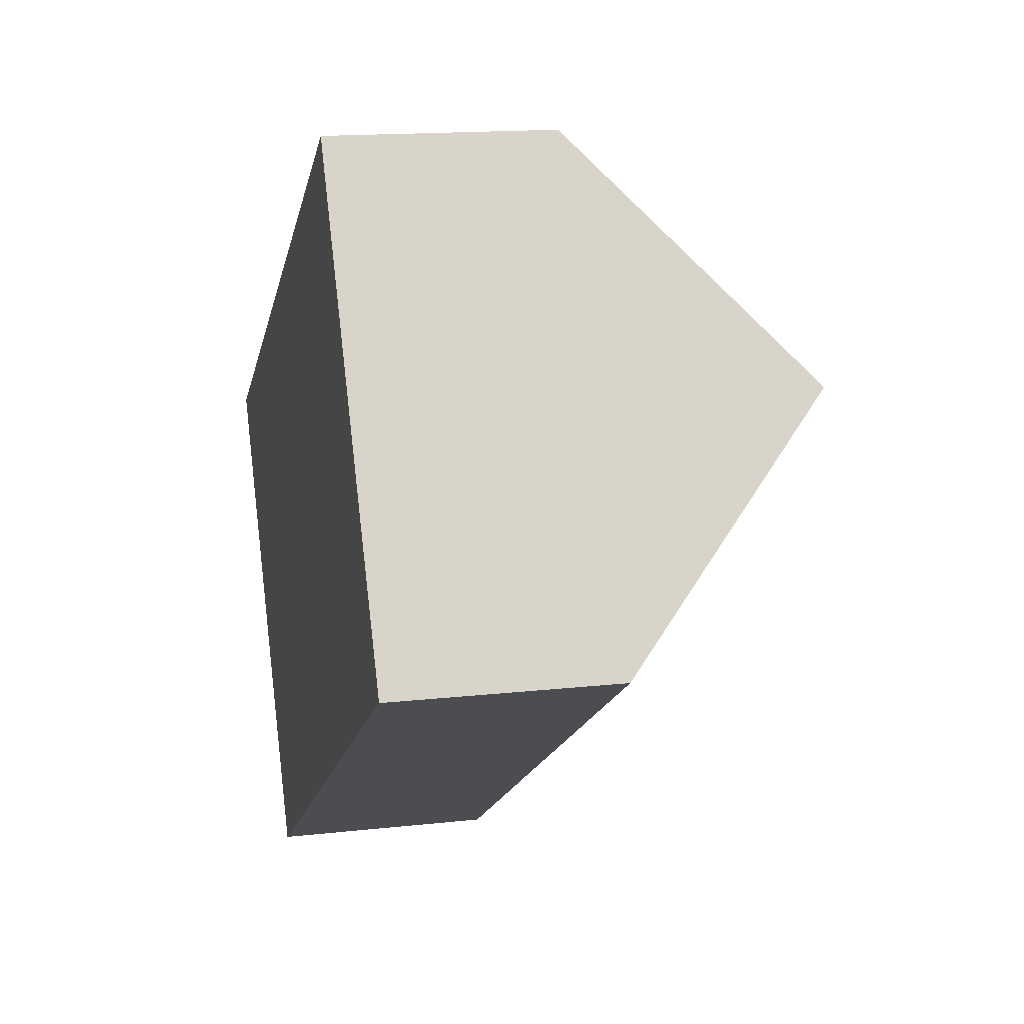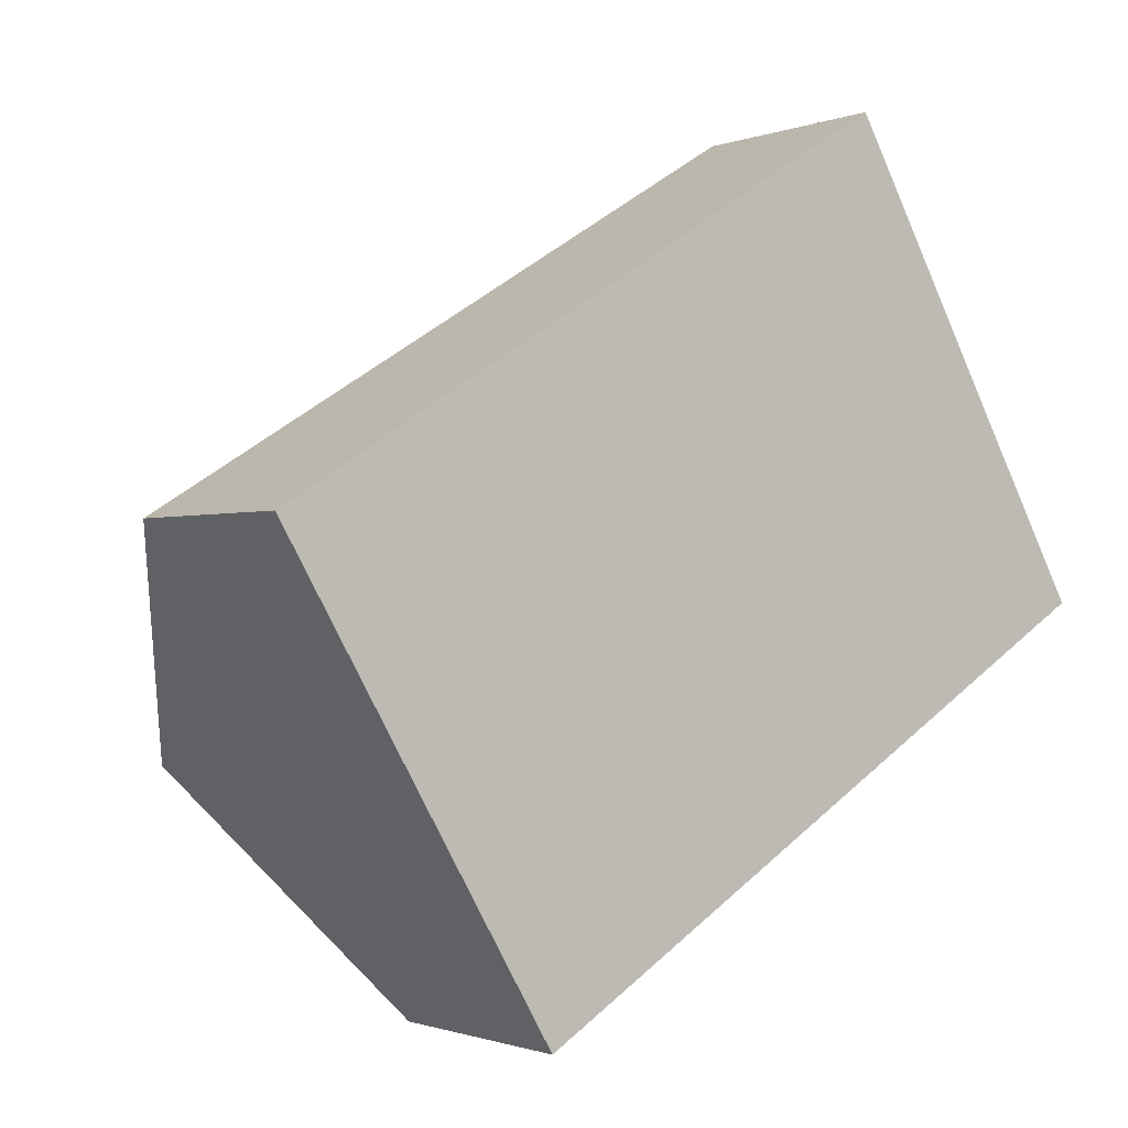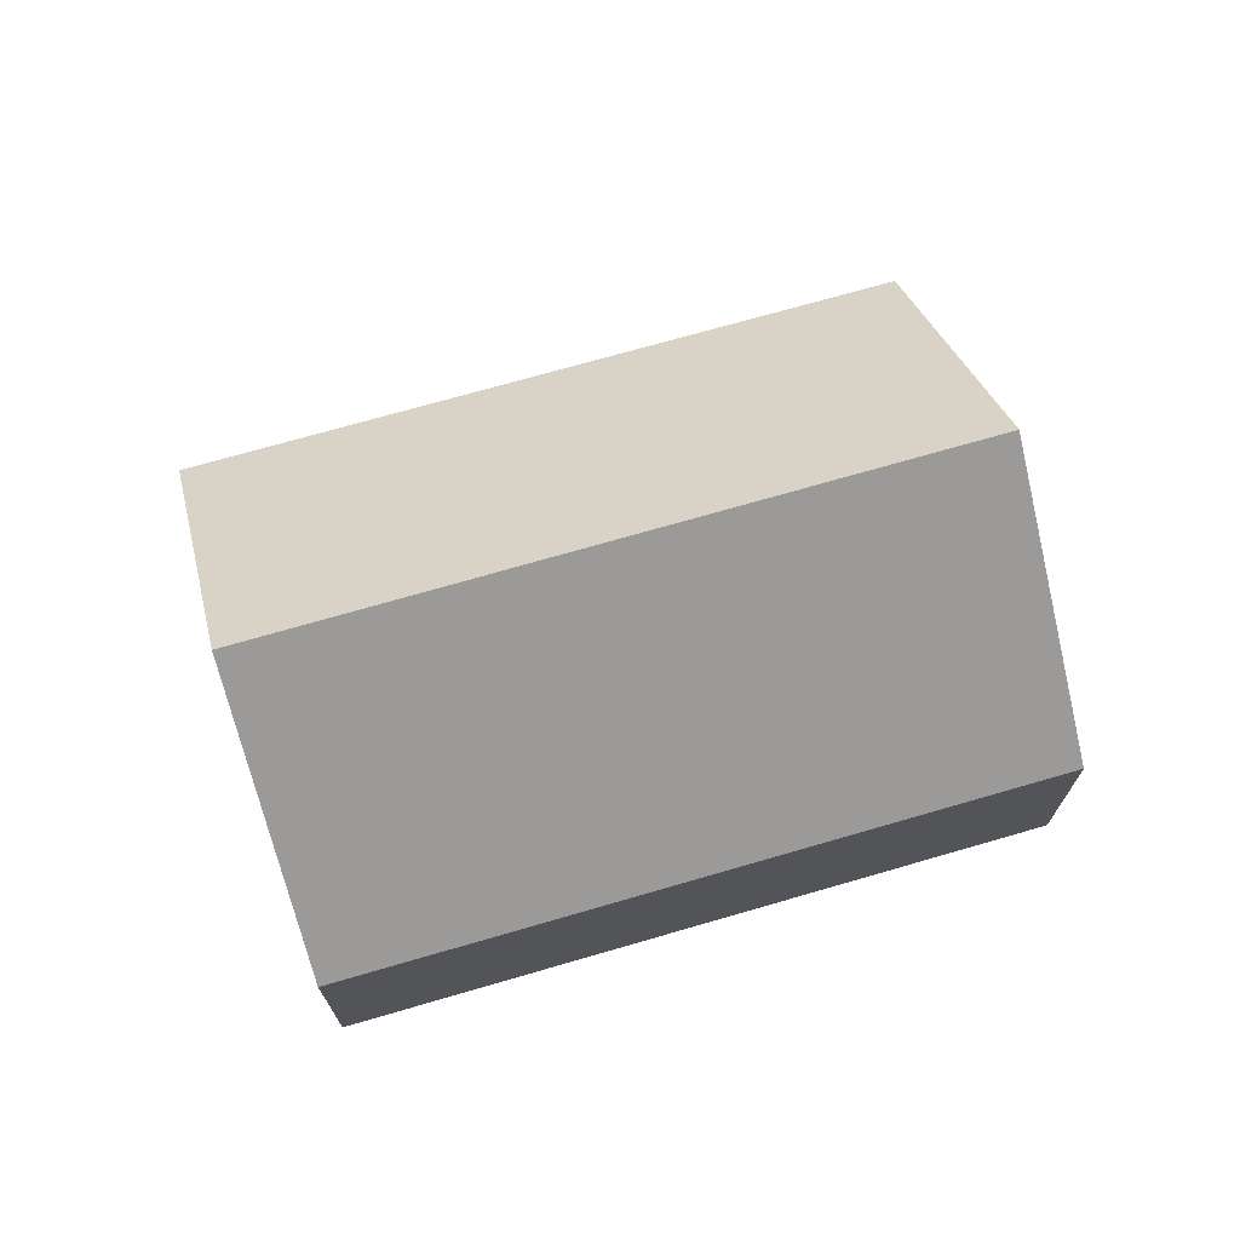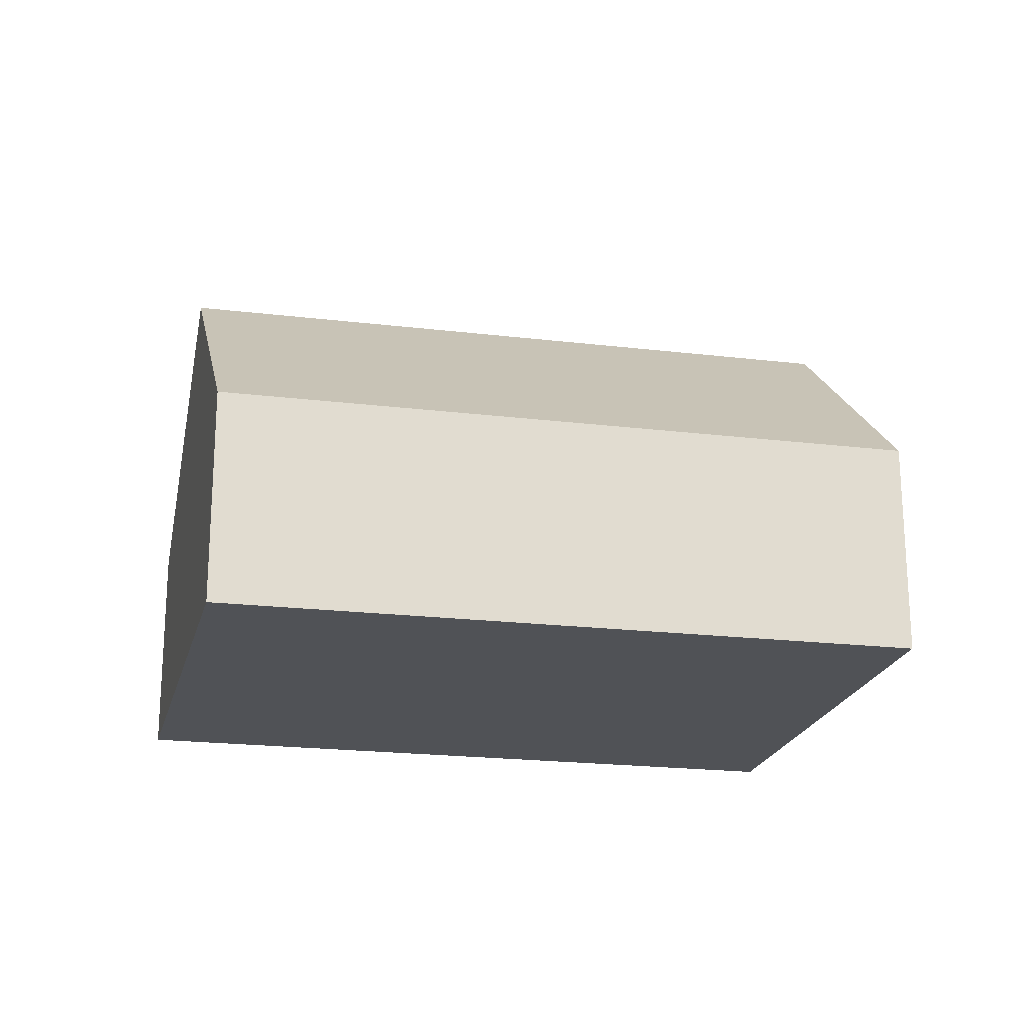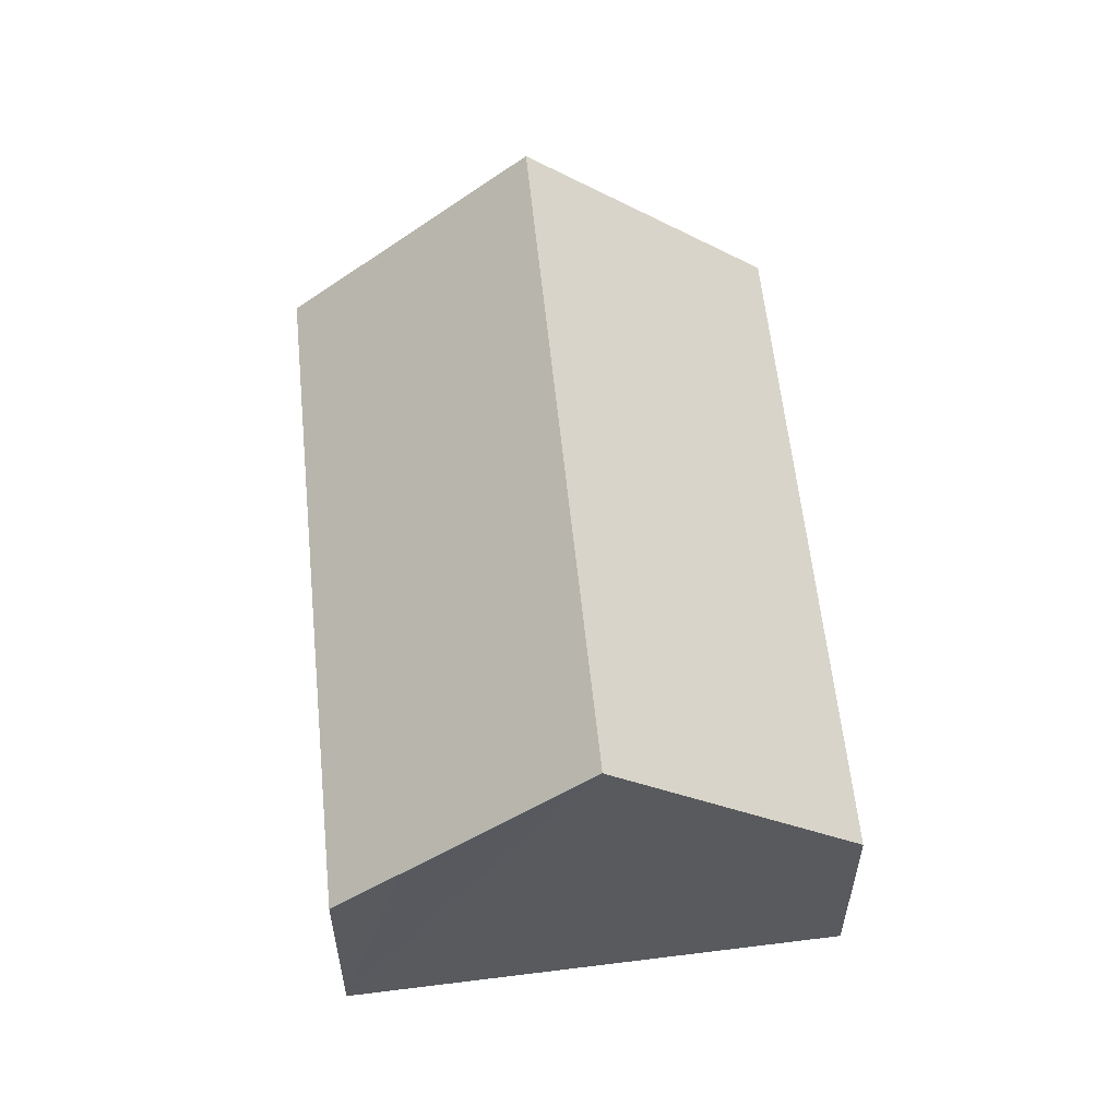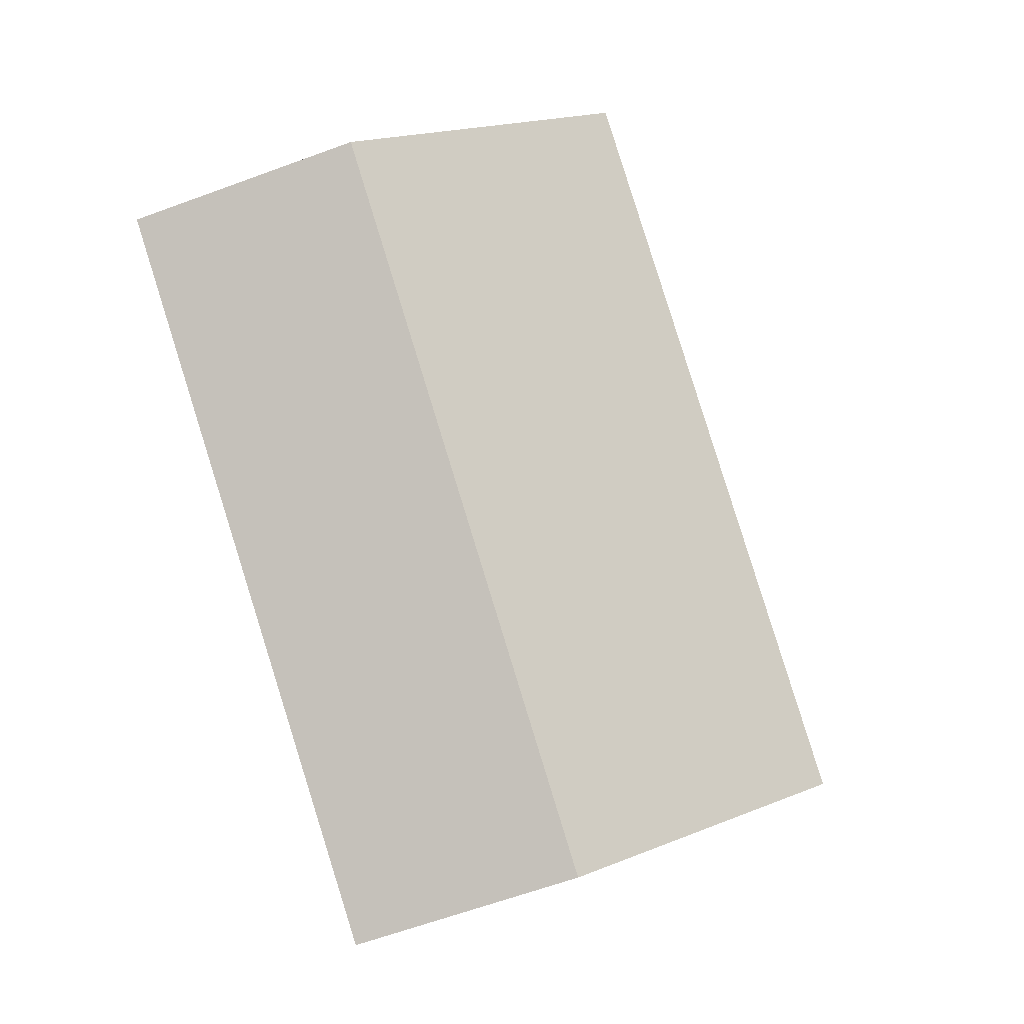
<metadata>
{"format":"obj","ext":"obj","renderer":"f3d","projection":"perspective","resolution":1024,"background":"white","views":[{"elev":15.4,"azim":76.7,"up":"+Z"},{"elev":-1.0,"azim":-36.3,"up":"+Z"},{"elev":71.9,"azim":-47.6,"up":"+Y"},{"elev":-21.1,"azim":136.5,"up":"+Y"},{"elev":57.9,"azim":52.8,"up":"+Y"},{"elev":-62.6,"azim":110.5,"up":"+Z"}]}
</metadata>
<code>
v  2.692 8.901 -4.522
v  17.8 4.487 -1.424
v  5.393 4.447 -9.059
v  15.2 8.901 3.119
v  13.3 5.675 6.439
v  12.56 4.462 7.674
v  12.59 4.462 7.687
v  5.782 4.462 3.532
v  2.219 4.462 1.356
v  0 4.462 2.732e-16
v  0 0 0
v  2.692 2.769e-16 -4.522
v  5.393 5.547e-16 -9.059
v  2.219 -8.303e-17 1.356
v  5.782 -2.163e-16 3.532
v  12.56 -4.699e-16 7.674
v  12.59 -4.707e-16 7.687
v  13.3 -3.943e-16 6.439
v  15.2 -1.91e-16 3.119
v  17.8 8.719e-17 -1.424
g defaultobject
f 1 2 3
f 2 1 4
f 5 6 7
f 6 5 8
f 8 5 9
f 9 5 10
f 10 5 1
f 1 5 4
f 3 10 1
f 10 3 11
f 11 3 12
f 12 3 13
f 11 9 10
f 9 11 8
f 8 11 14
f 8 14 15
f 8 15 6
f 6 15 16
f 6 16 7
f 7 16 17
f 17 5 7
f 5 17 4
f 4 17 2
f 2 17 18
f 2 18 19
f 2 19 20
f 20 3 2
f 3 20 13
f 16 18 17
f 18 16 15
f 18 15 19
f 19 15 20
f 20 15 14
f 20 14 13
f 13 14 11
f 13 11 12

</code>
